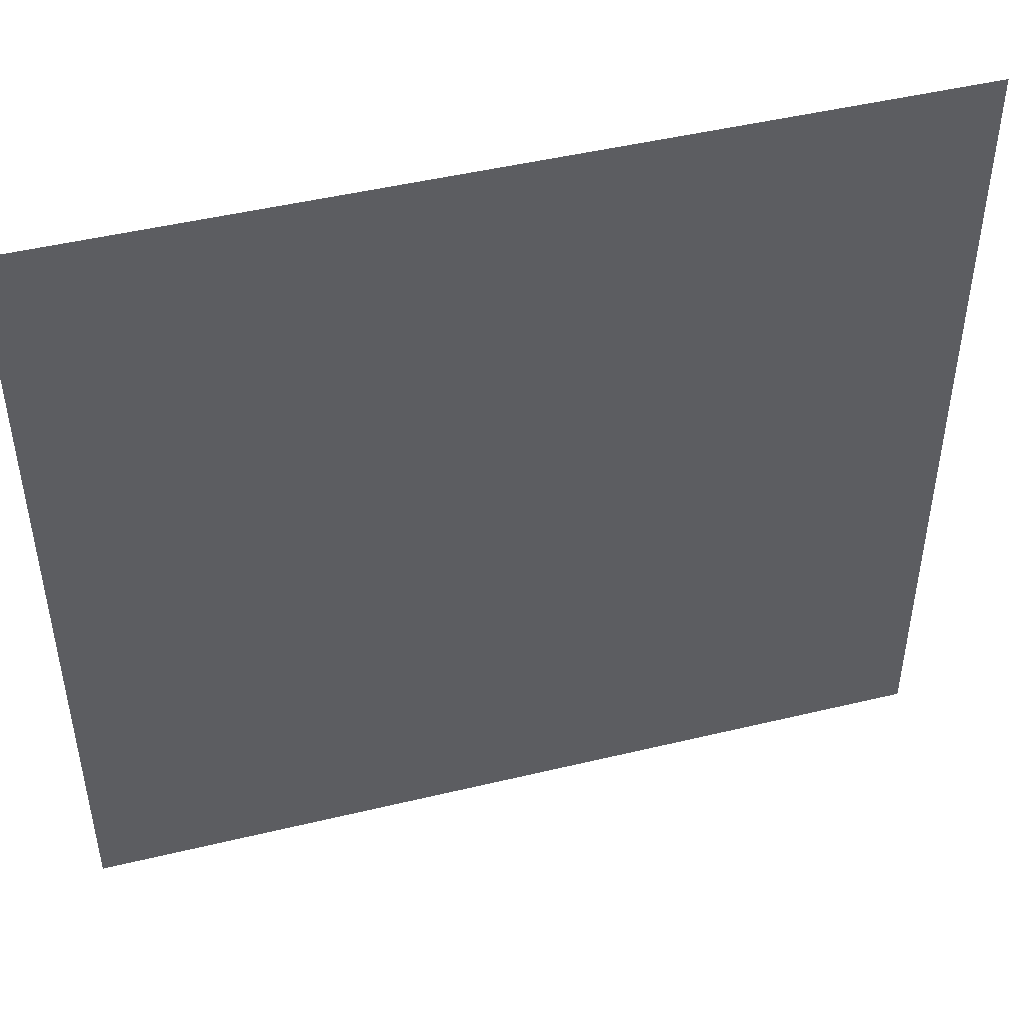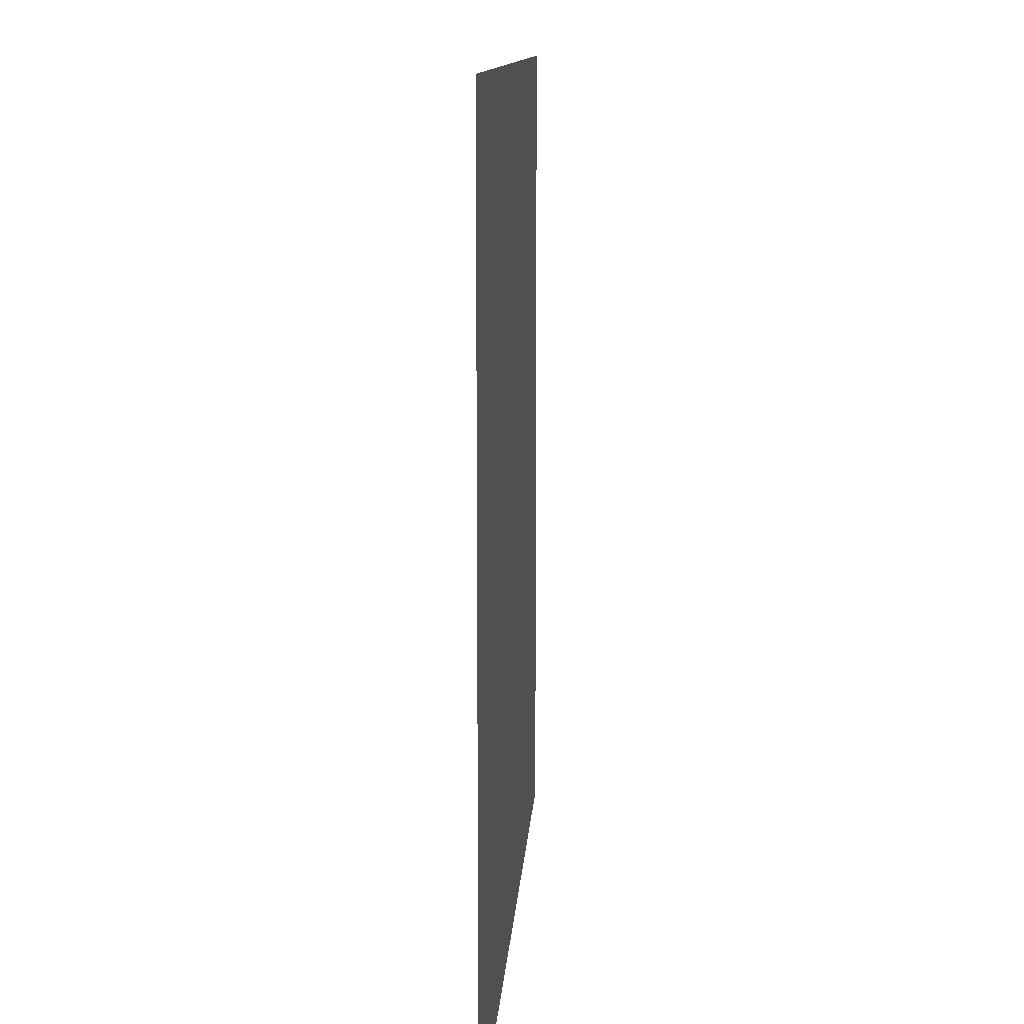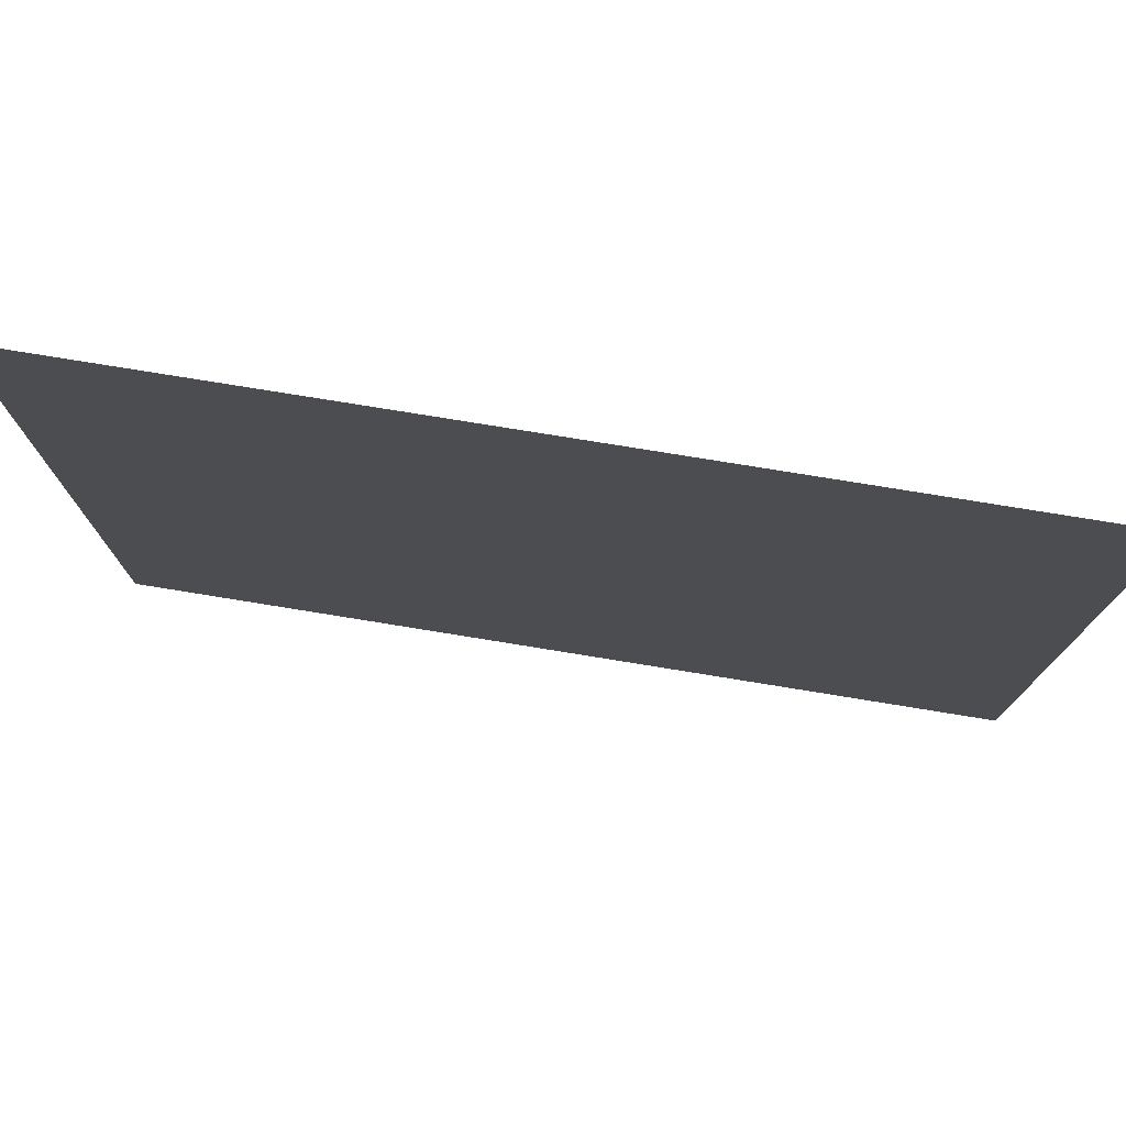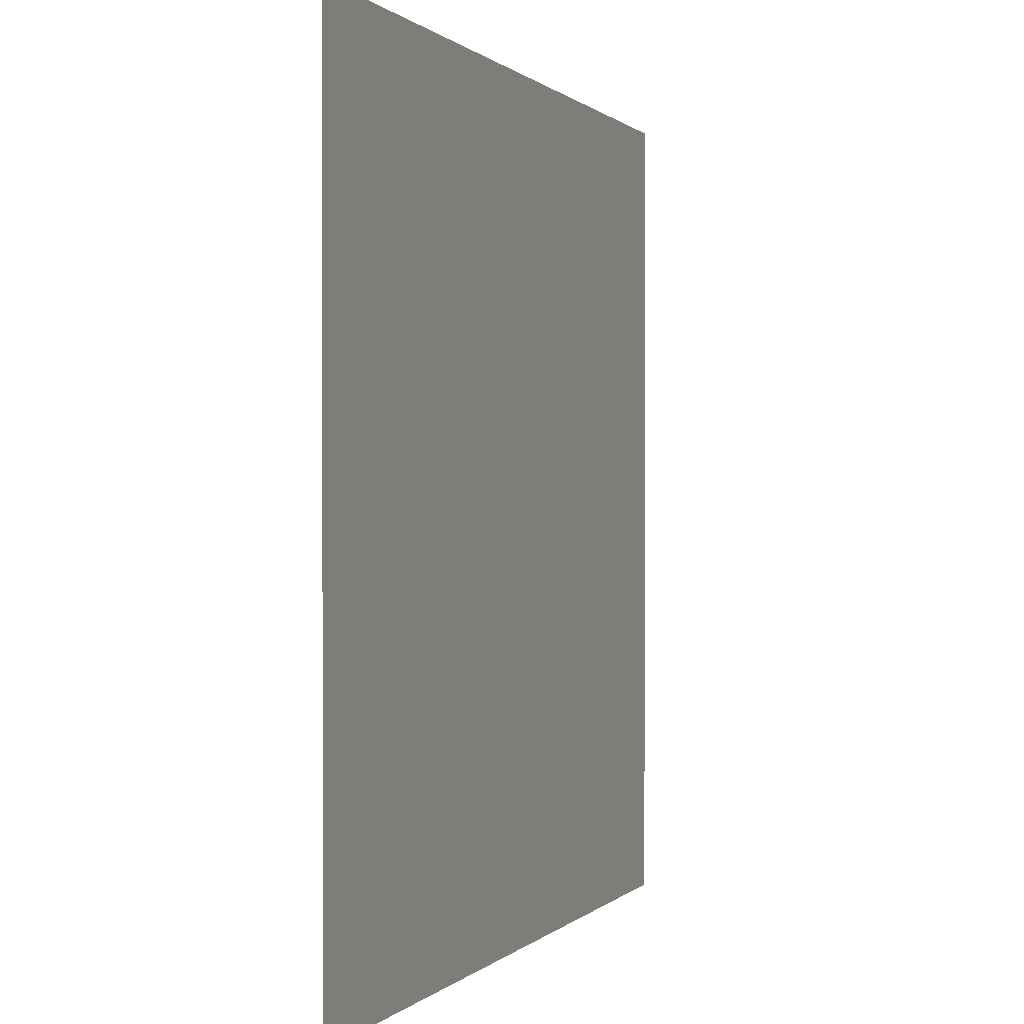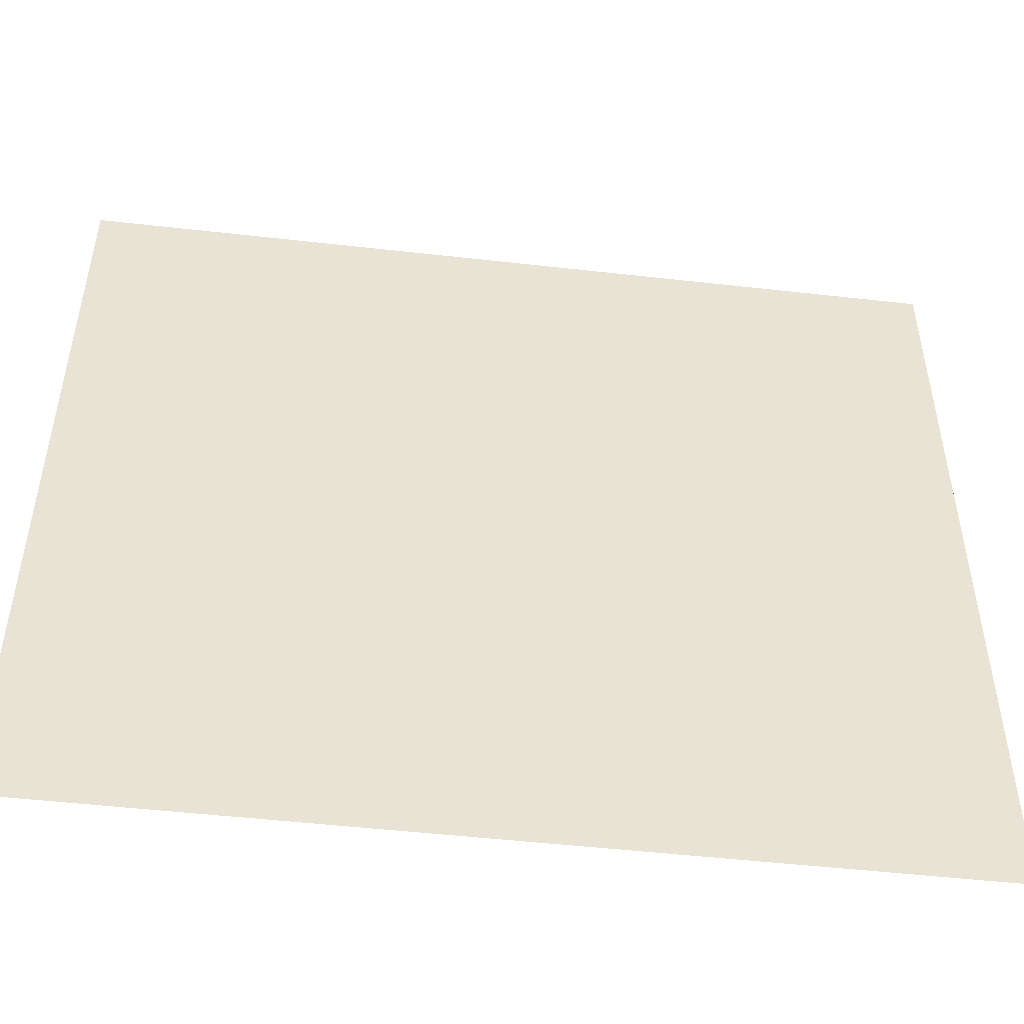
<metadata>
{"format":"obj","ext":"obj","renderer":"f3d","projection":"perspective","resolution":1024,"background":"white","views":[{"elev":47.0,"azim":-15.3,"up":"+Z"},{"elev":11.3,"azim":93.5,"up":"+Z"},{"elev":77.6,"azim":-170.8,"up":"+Z"},{"elev":0.4,"azim":-70.4,"up":"+Z"},{"elev":-50.1,"azim":-7.1,"up":"+Z"}]}
</metadata>
<code>
v 2.361 0 -2.376
v -0.8386 0 0.6644
v -0.8386 0 -2.376
v -0.8386 0 0.6644
v 2.361 0 -2.376
v 2.361 0 0.6644
v 2.361 0 0.6644
v 2.361 0 -2.376
v 2.361 0 -1.076
f 1 3 2
f 4 6 5
f 7 9 8

</code>
